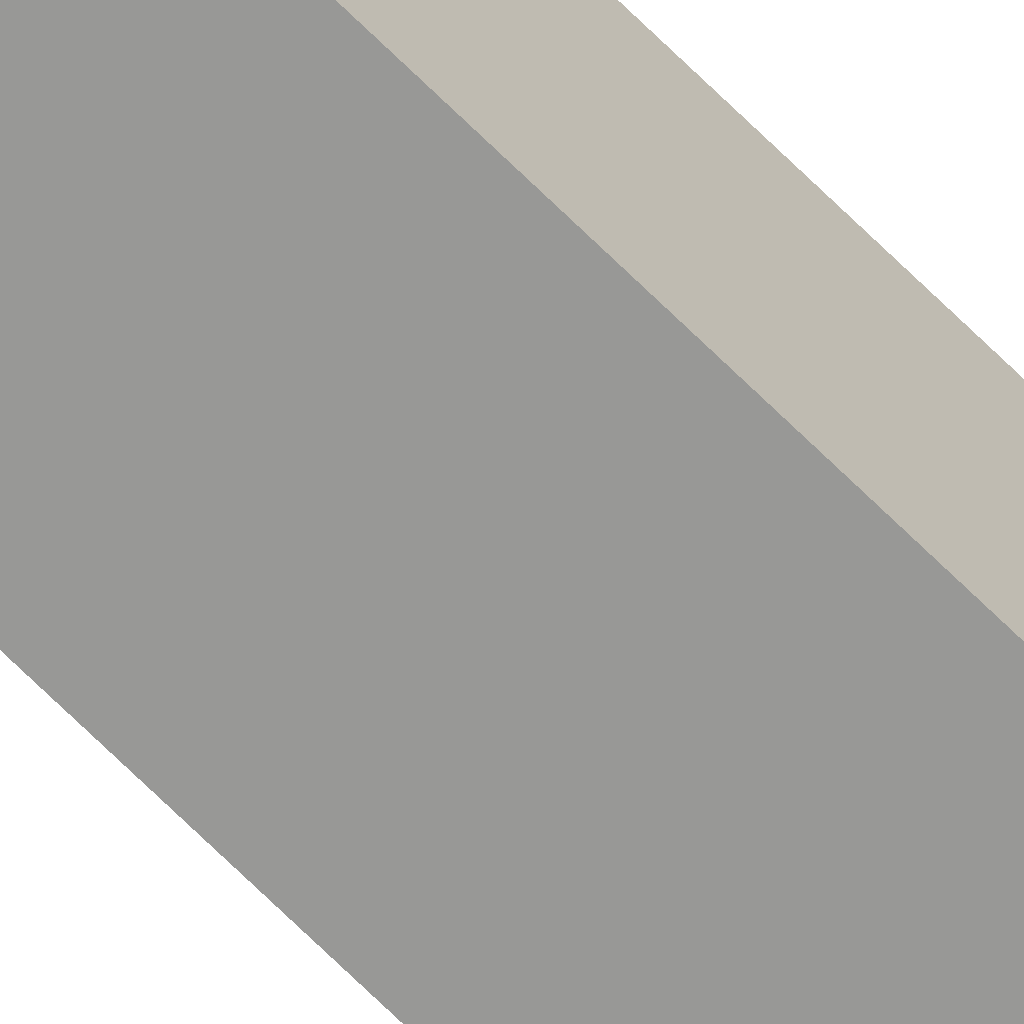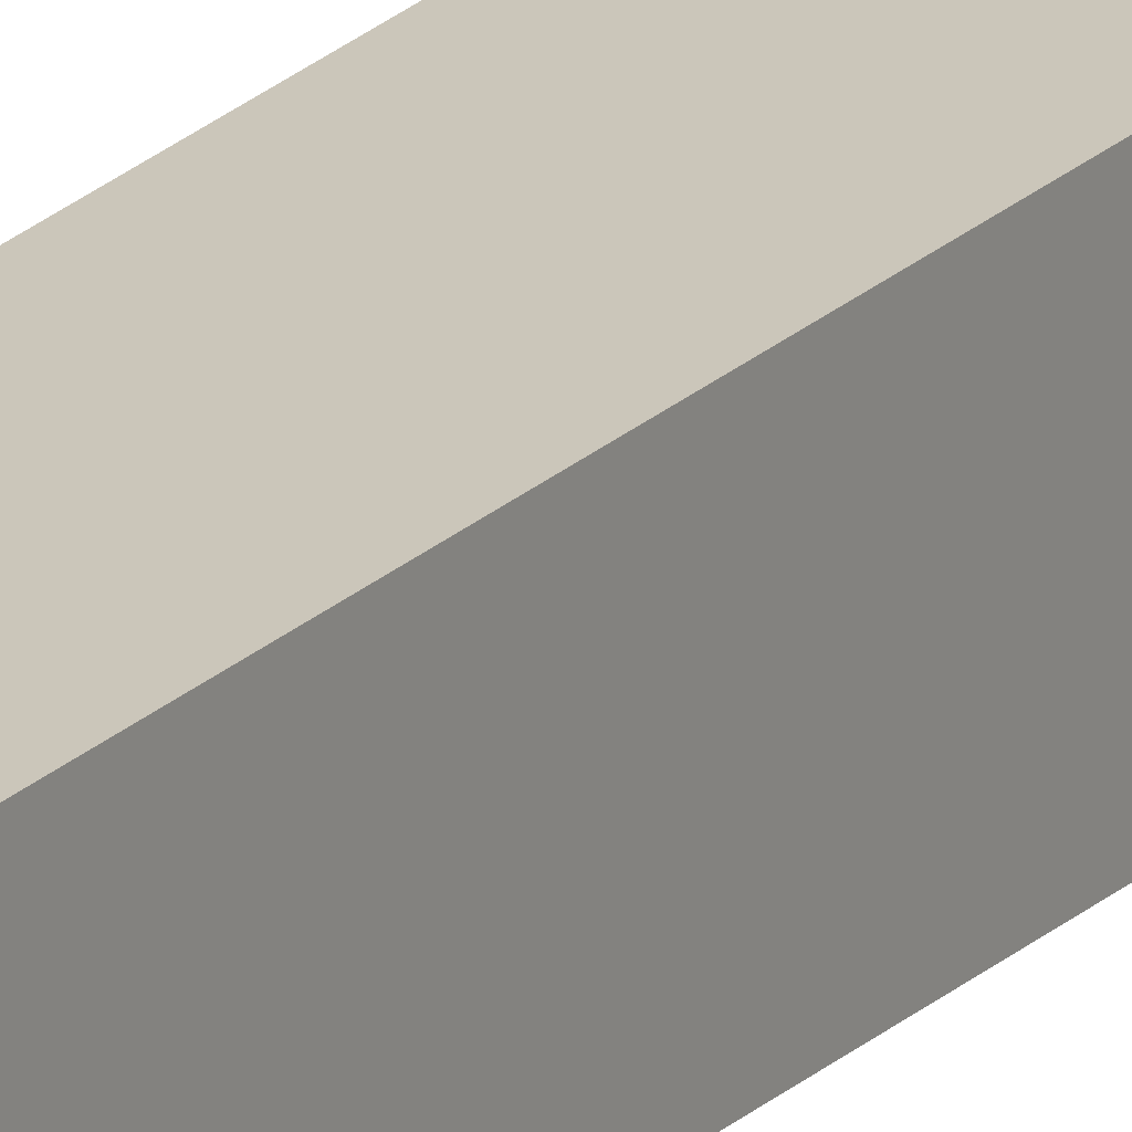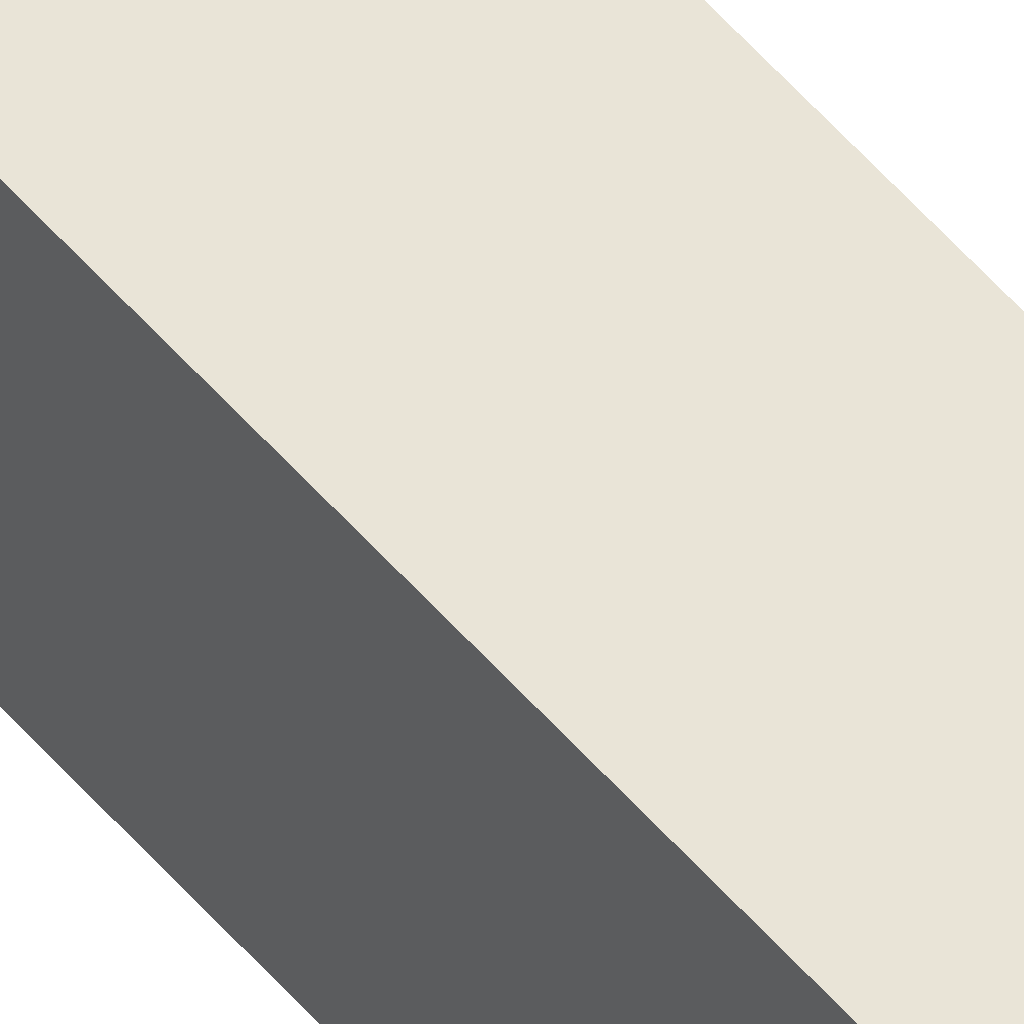
<metadata>
{"format":"obj","ext":"obj","renderer":"f3d","projection":"perspective","resolution":1024,"background":"white","views":[{"elev":-68.5,"azim":45.0,"up":"+Z"},{"elev":21.1,"azim":-148.7,"up":"+Z"},{"elev":43.1,"azim":145.2,"up":"+Z"}]}
</metadata>
<code>
o Pole_ground_2m
v -0.01844 0 0.01844
v -0.01844 2.15 0.01844
v -0.01844 0 -0.01844
v -0.01844 2.15 -0.01844
v 0.01844 0 0.01844
v 0.01844 2.15 0.01844
v 0.01844 0 -0.01844
v 0.01844 2.15 -0.01844
f 1 2 4 3
f 3 4 8 7
f 7 8 6 5
f 5 6 2 1
f 8 4 2 6

</code>
